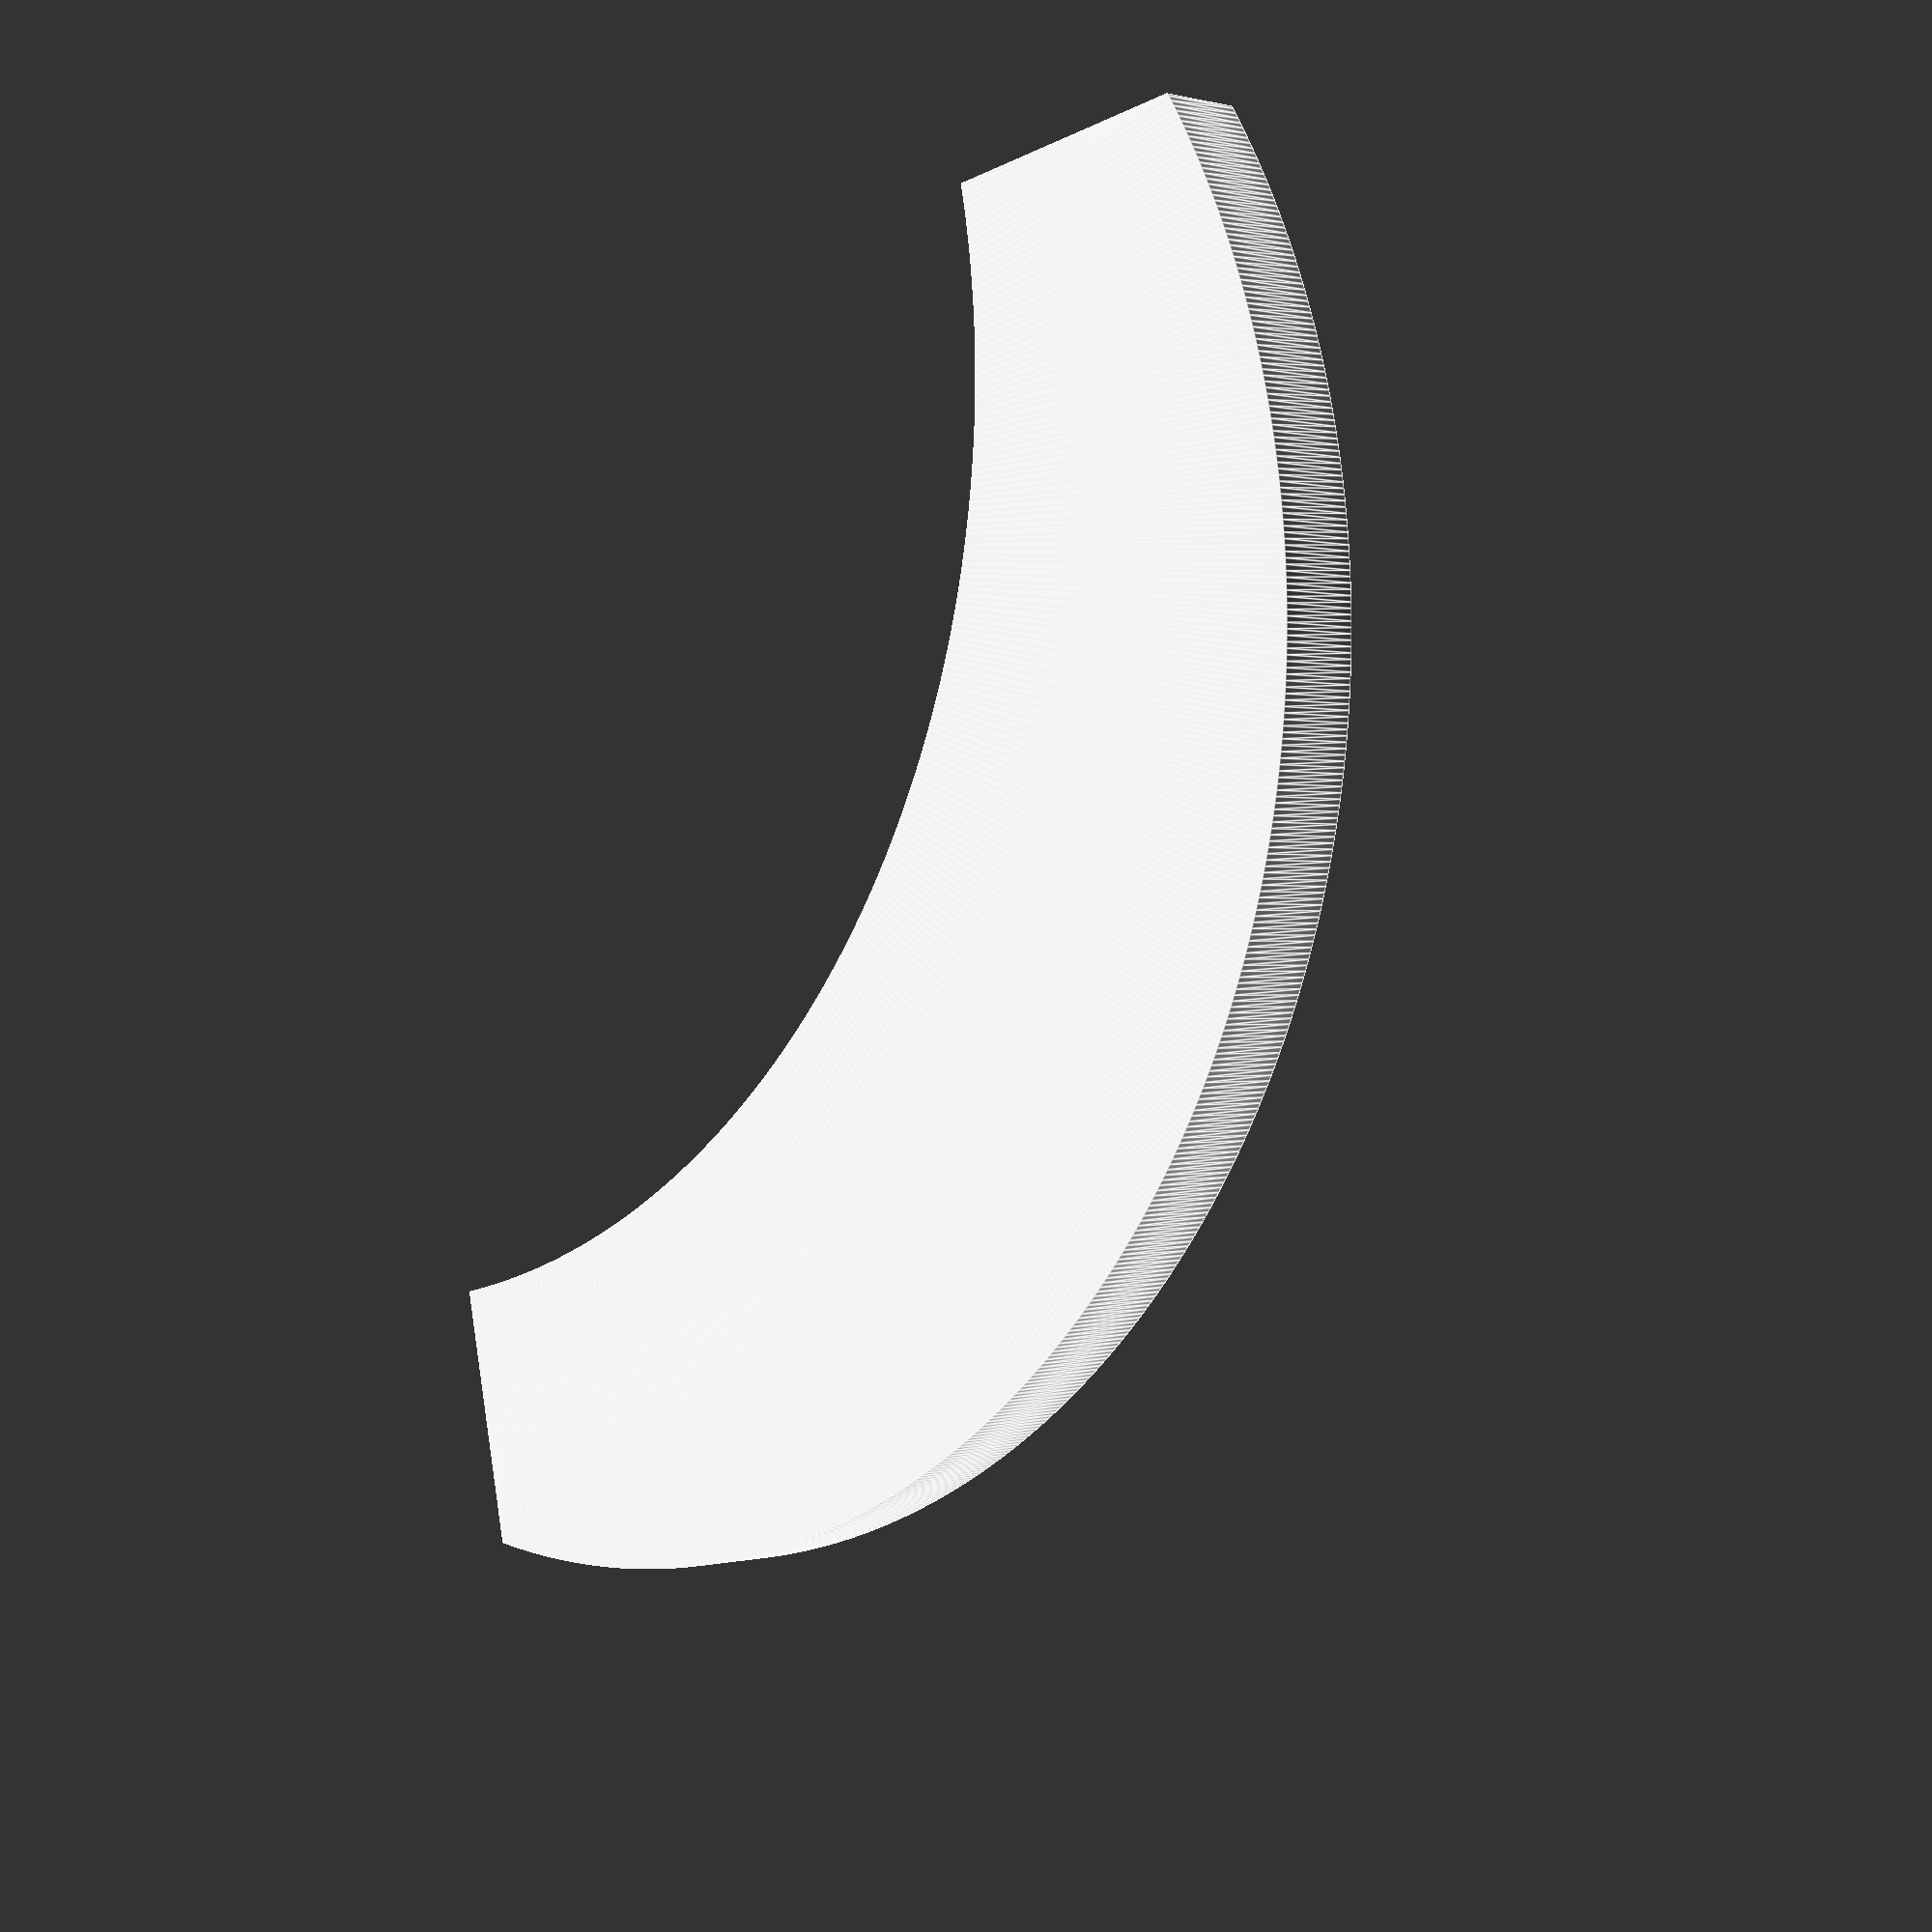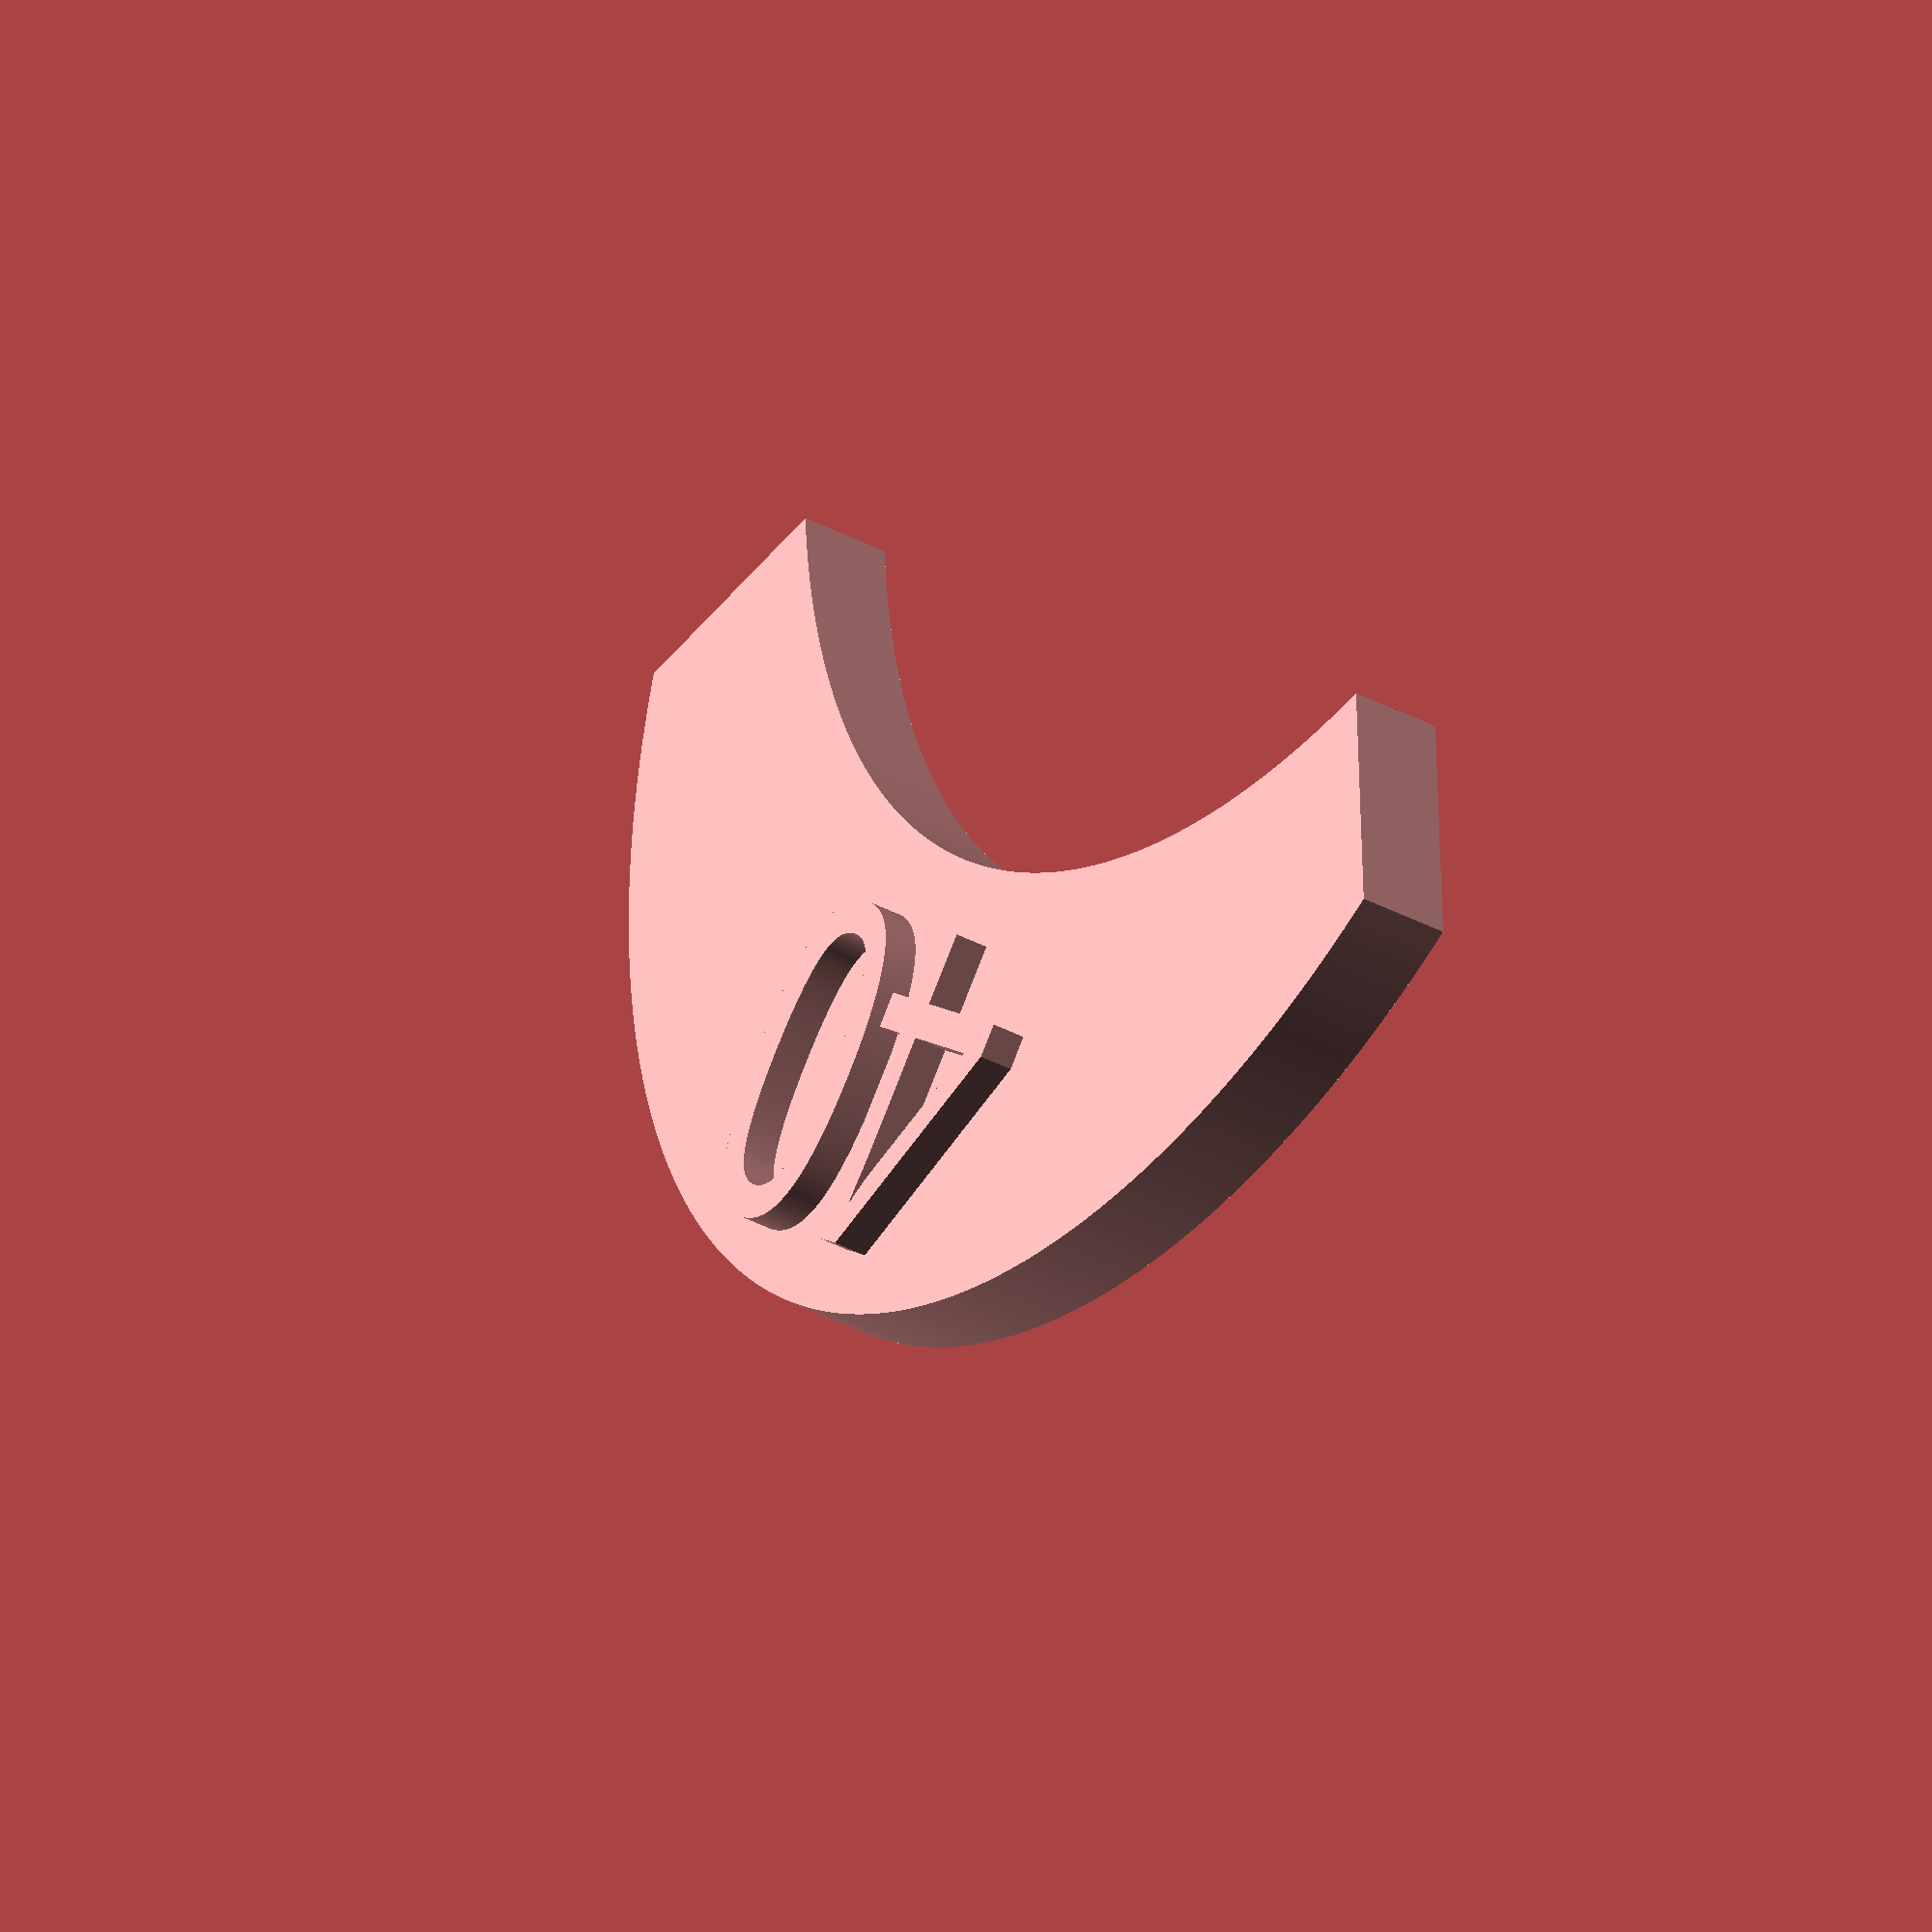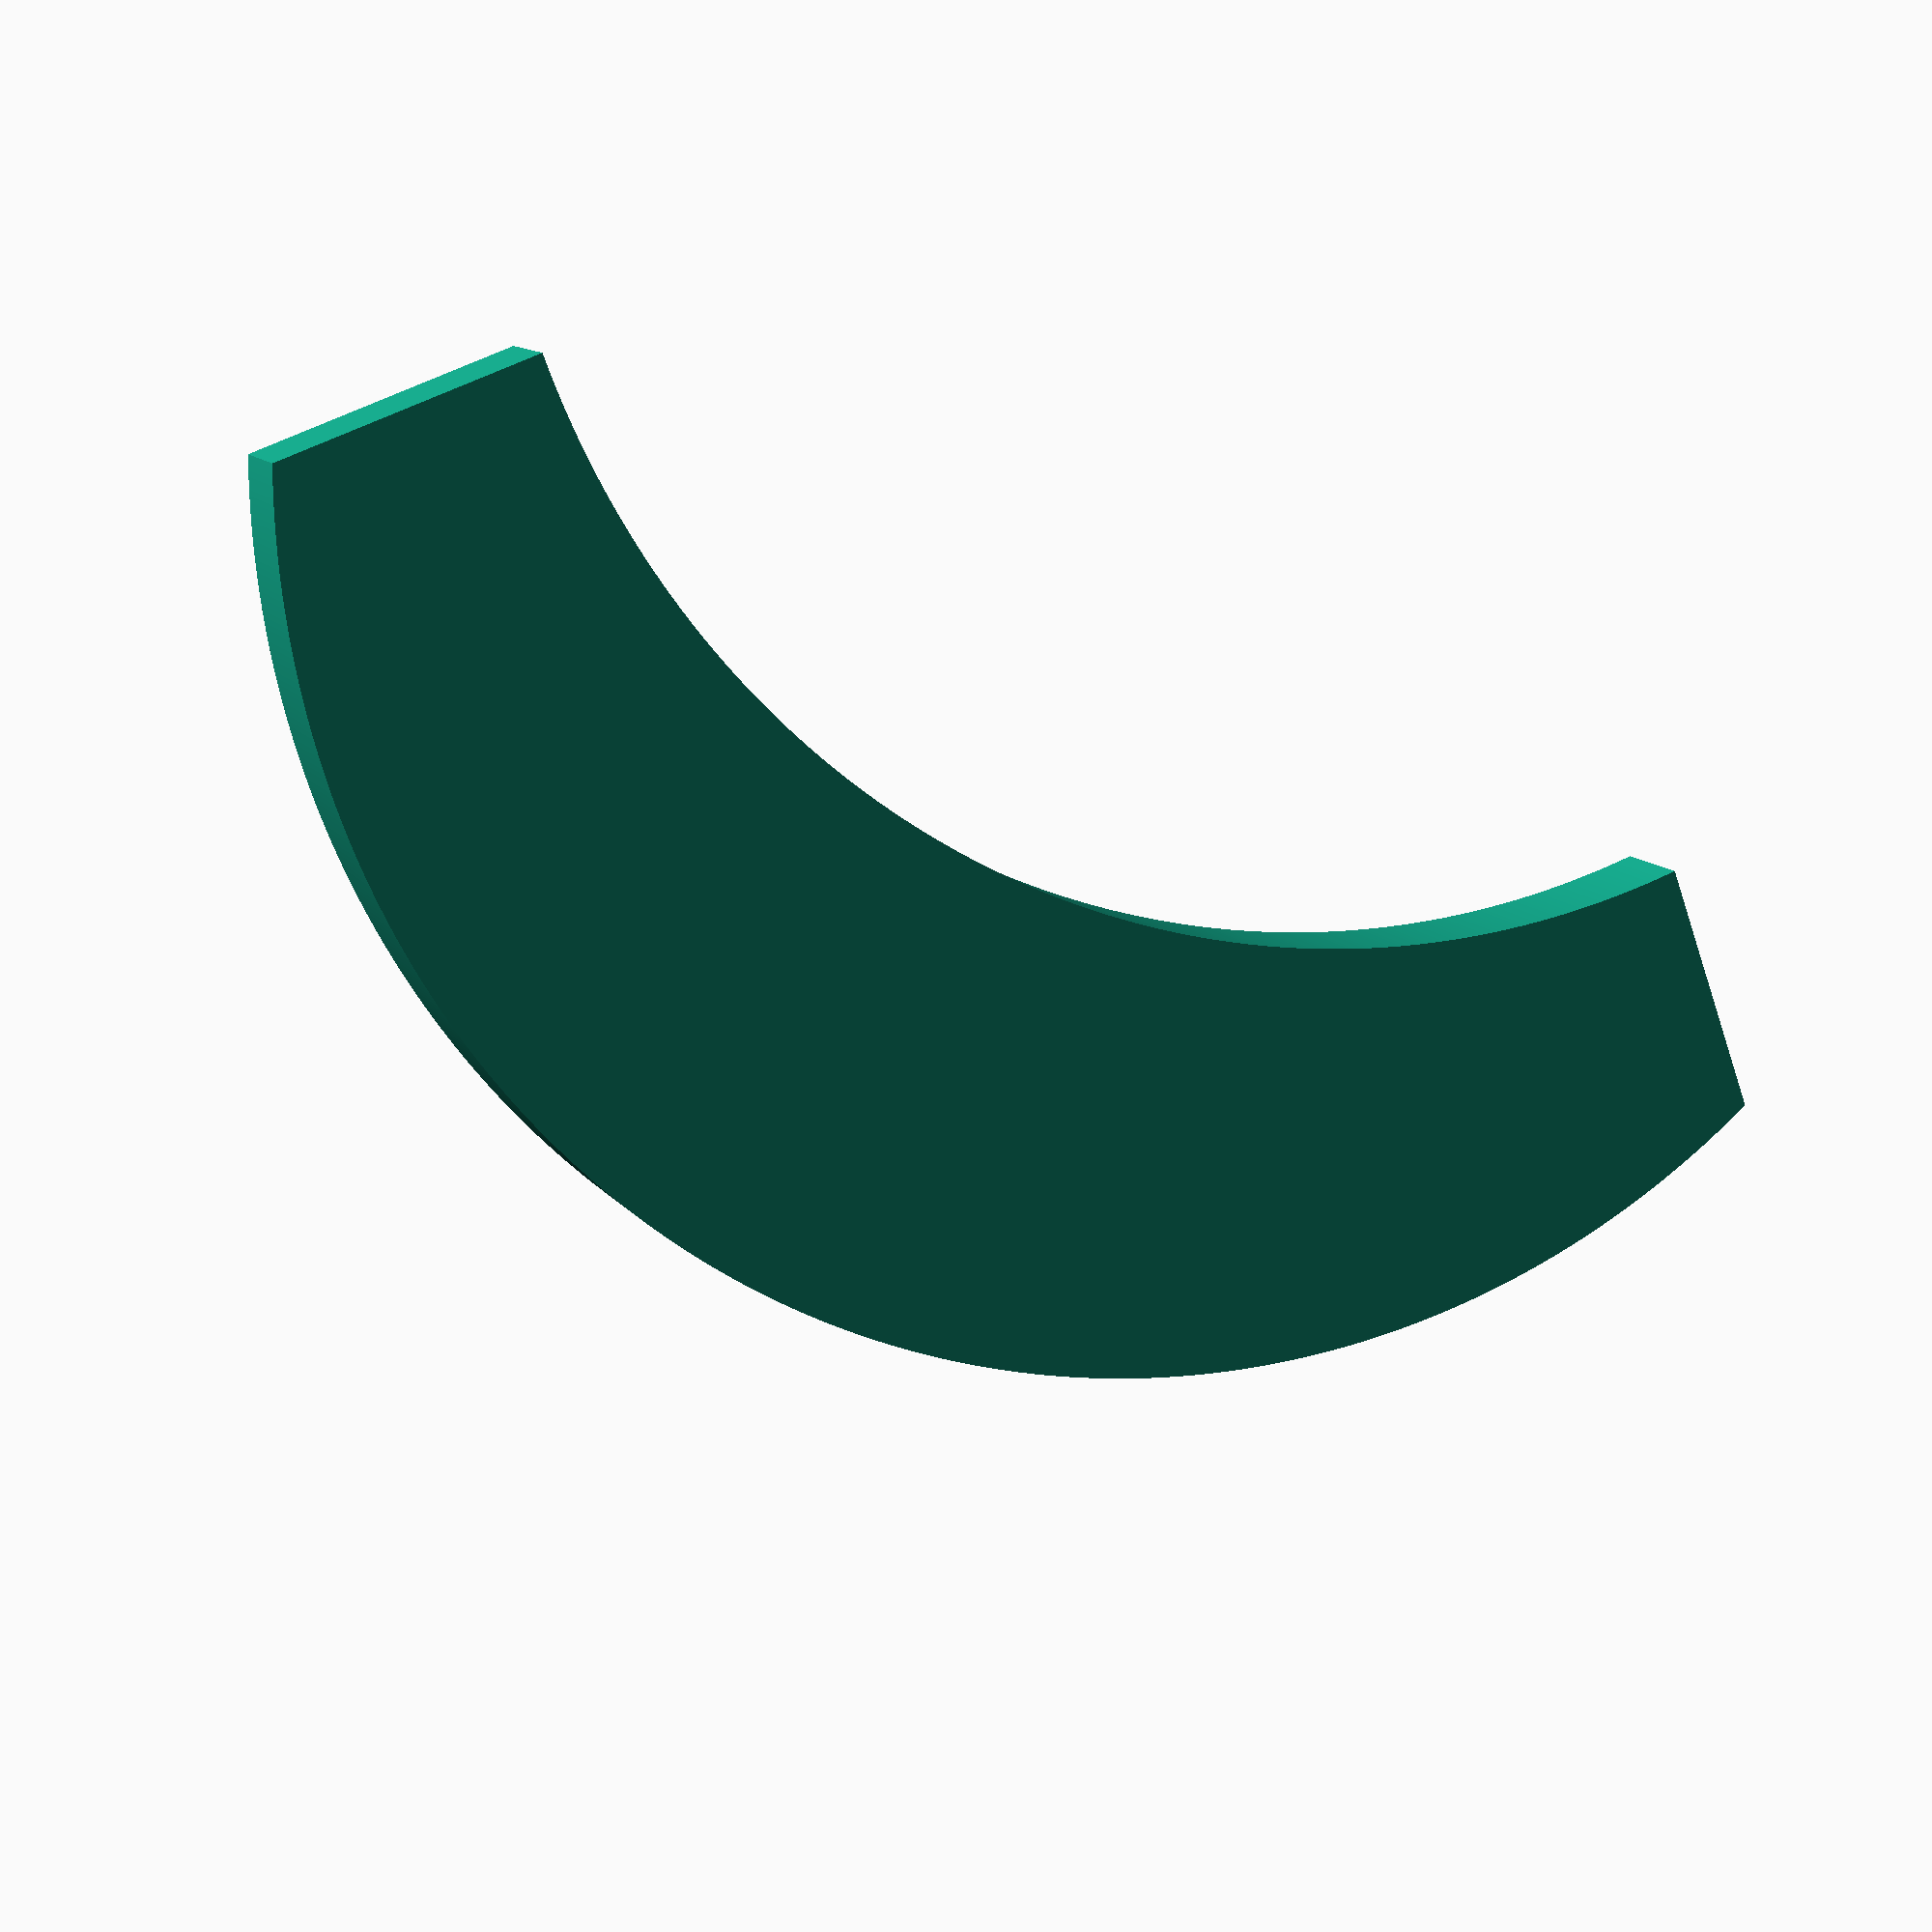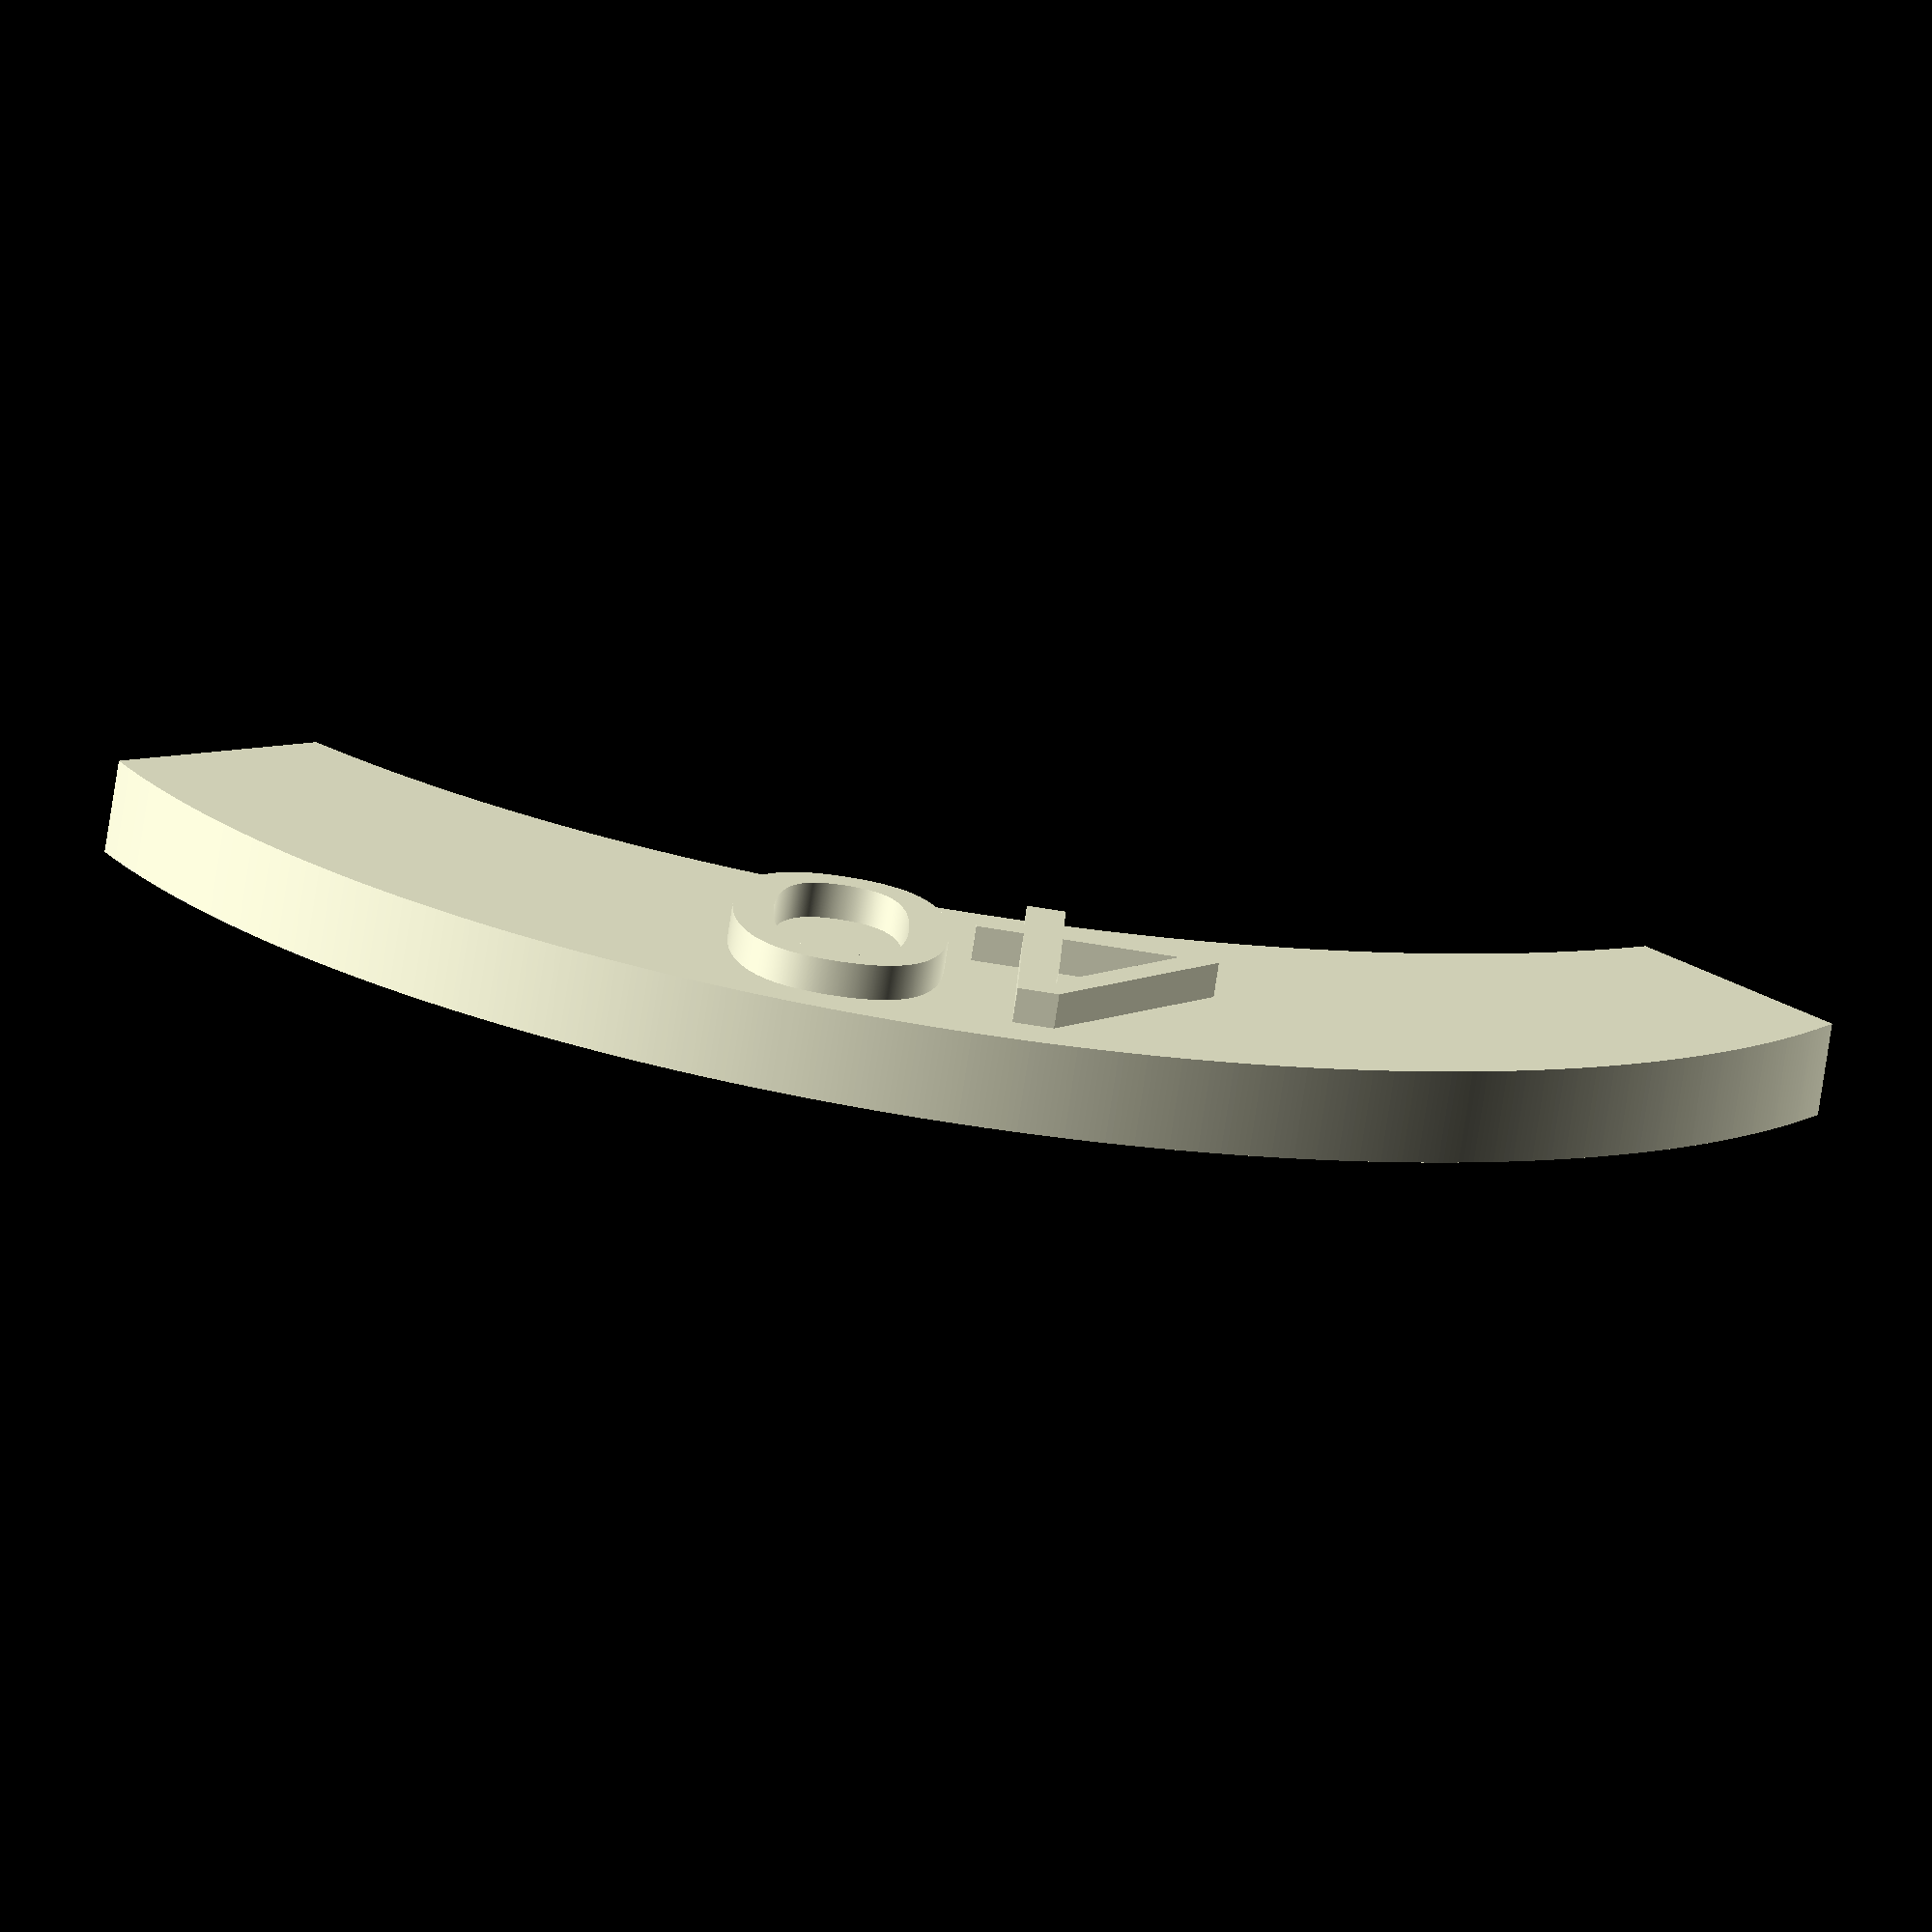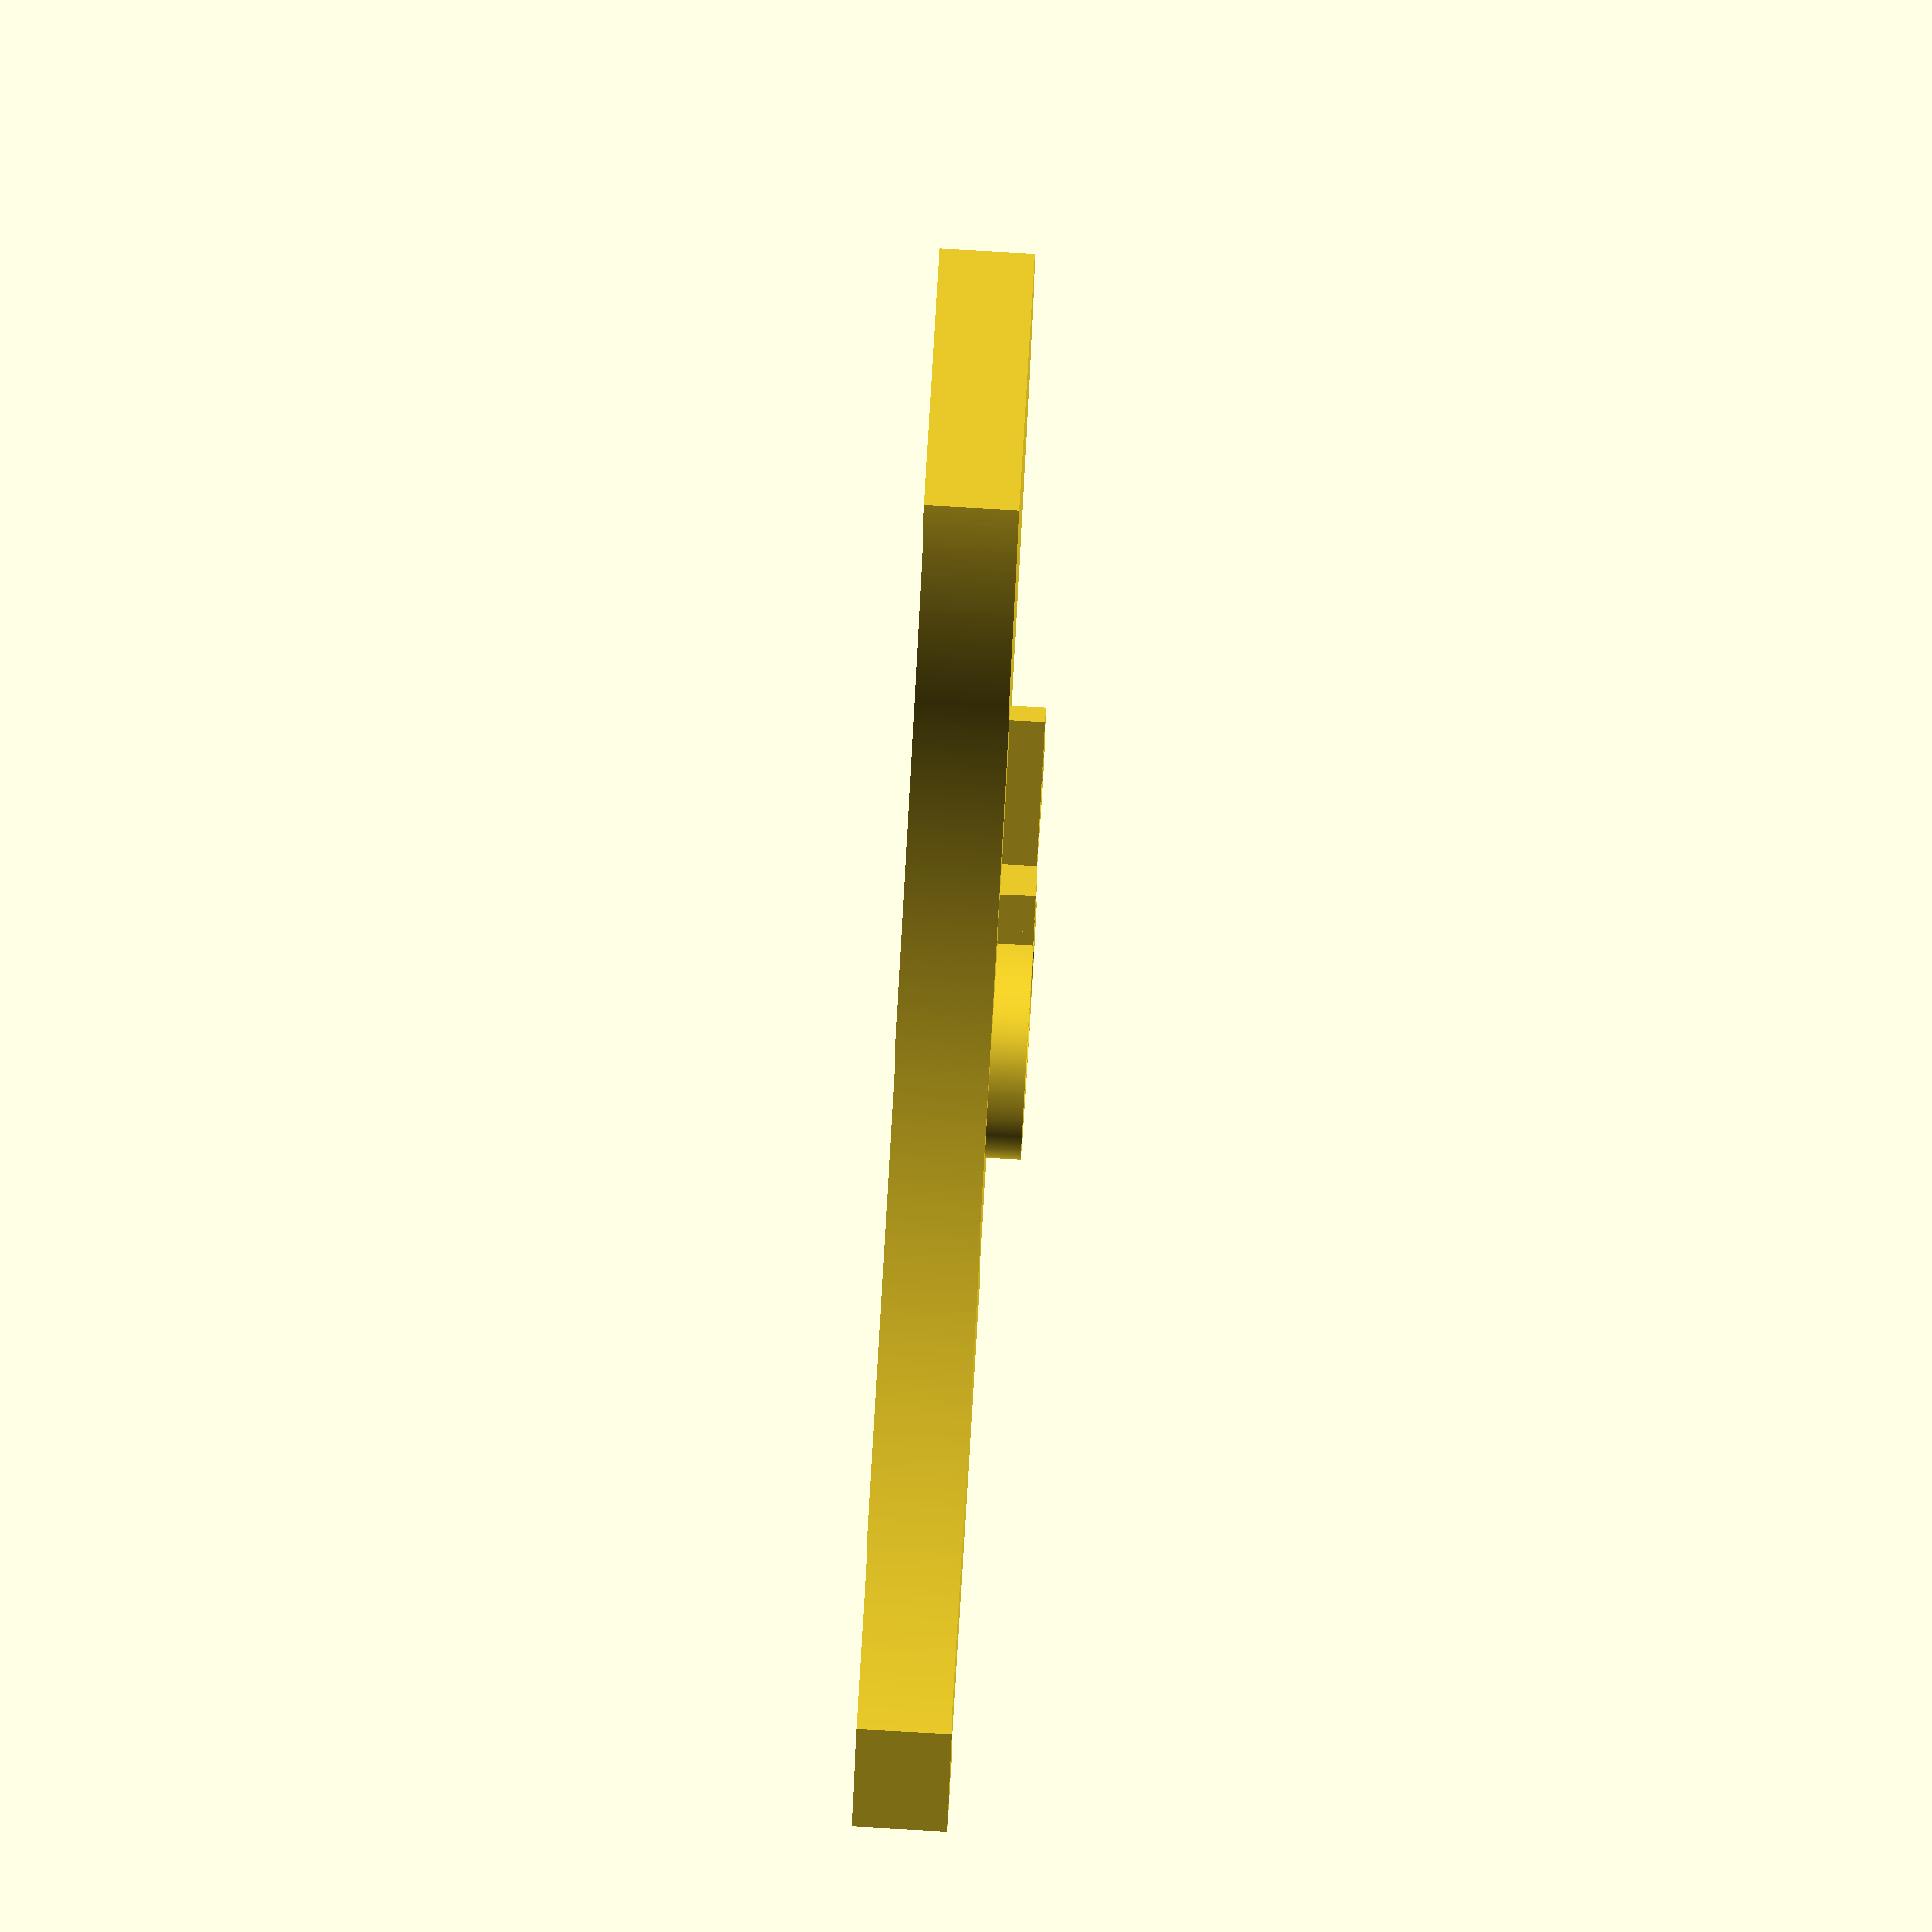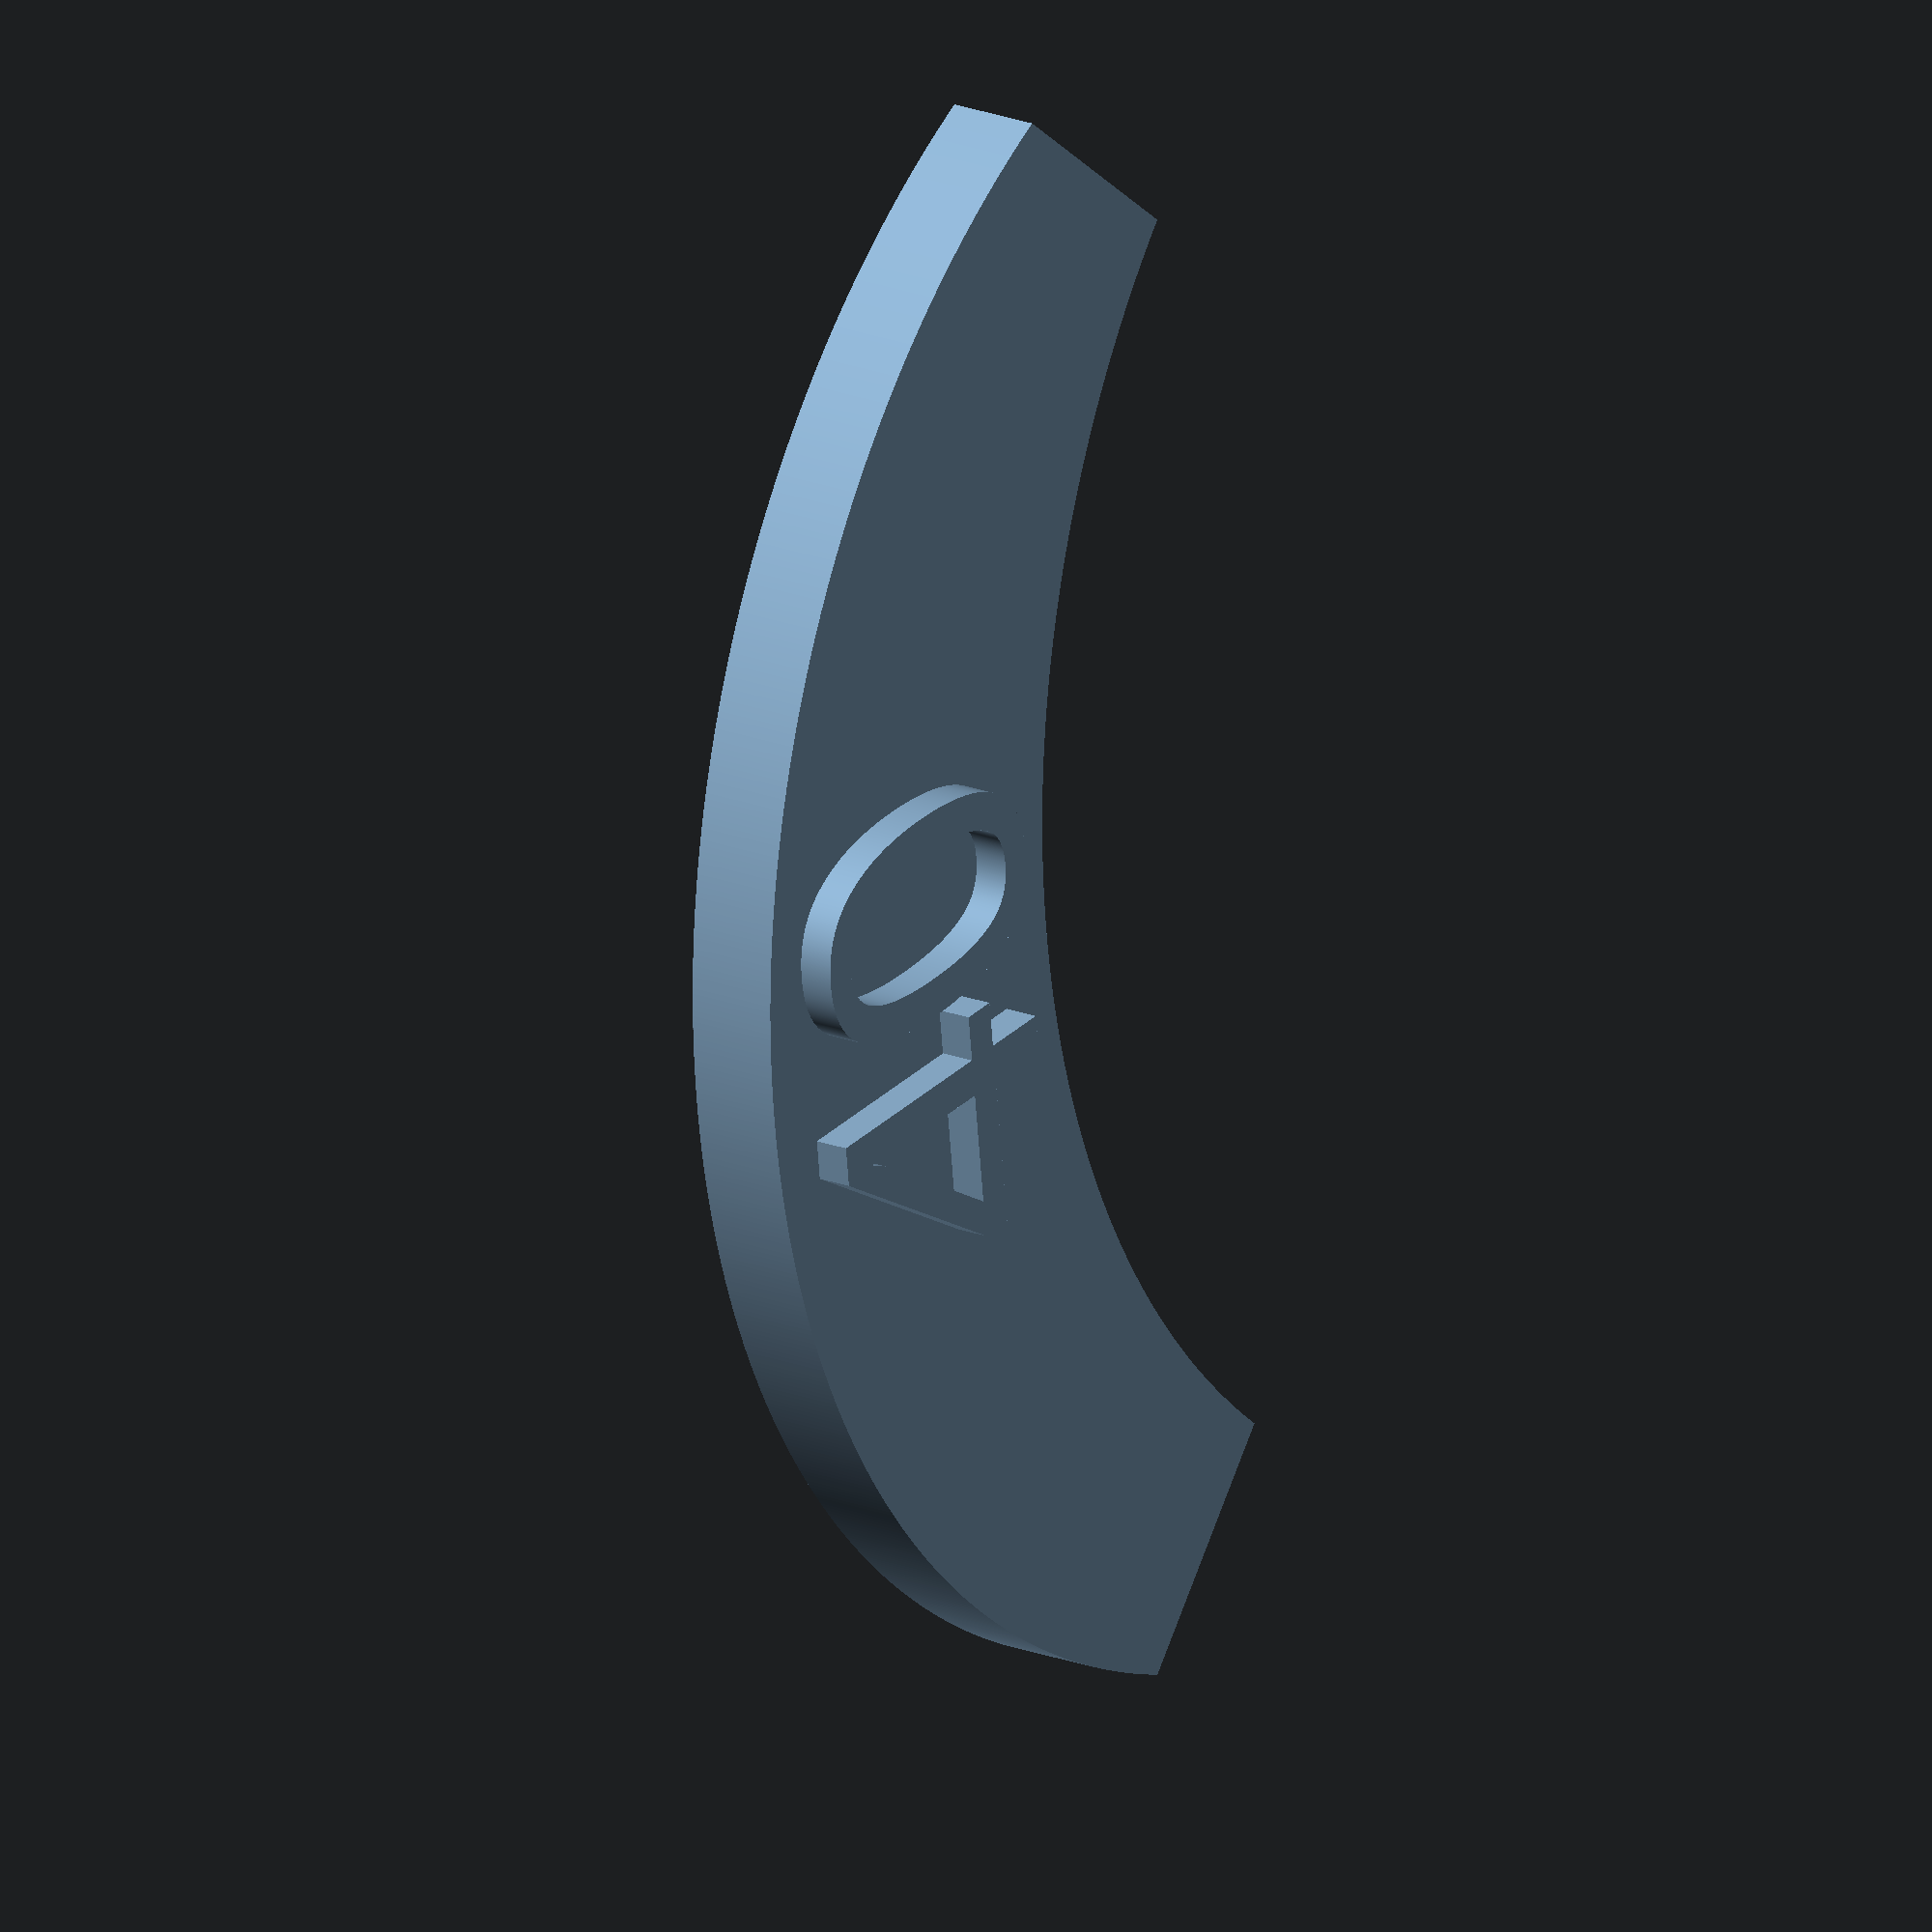
<openscad>
// preview[view:"south west", tilt:"top diagonal"]

//
unit = 1; // [1:mm, 10:cm, 25.4:inch, 304.8:foot]

// you can define multiple radii by using an array, eg: [12,14,16]
radius = 40;

// 
text_mode = "protuded"; // [engraved:Engraved Text, protuded:Protuded Text]

//
text_font = "Teko"; // [Aldrich, Electrolize, Teko]


/* [Advanced] */

// in degrees
body_angle = 90; //[20:5:140]

//
body_thickness = 4;

// leave empty to use the Body Size Ratio
body_size = "";

// radius-to-body-size
body_size_ratio = 0.5; // [0.1:0.1:1]

//
text_thickness = 1.5;

// text-to-body-size
text_ratio = 0.7; // [0:0.1:1]

// leave empty to use the font selected by the drop-down menu
custom_font = "";

/* [Hidden] */

$fn=1000;

normalized_body_size = unit * body_size;
normalized_body_thickness = unit * body_thickness;
normalized_text_thickness = unit * text_thickness;

radius_gauge_input(radius);	

//------------------------------------------------------------------------------------------------------------------------------
function get_draw_font() = 
	len( custom_font ) > 0
	? custom_font 
	: text_font;
//------------------------------------------------------------------------------------------------------------------------------
function get_body_size( r ) = 
	normalized_body_size >= 0
	? normalized_body_size
	: r * body_size_ratio;
//------------------------------------------------------------------------------------------------------------------------------
/* Recursively find the sum of all radii from 0 to i */
function previous_radii_sum(v, i) = 
	(i==0) 
	? get_body_size(v[i])
	: get_body_size(v[i]) + previous_radii_sum(v, i-1);
//------------------------------------------------------------------------------------------------------------------------------
module radius_gauge_input(radius)
{
	radii_count = len(radius);
	
	if (radii_count == undef)
	{
		/* The radius count is undefined, it is not an array */
		normalized_radius = unit * radius;
		radius_gauge(normalized_radius);
	}else
	{
		/* The radius count is defined, it is an array */
		for( i = [0:radii_count - 1] )
		{
			normalized_radius = unit * radius[i];
			
			/* Offset the gauge to place them next to each other */
			offset = (i==0) ? 0 : unit * previous_radii_sum(radius, i-1);
			
			translate( [offset,0, 0] ) 
				radius_gauge(normalized_radius);
		}	
	}
}
//------------------------------------------------------------------------------------------------------------------------------
module radius_gauge(radius)
{
	if(text_mode == "engraved")
	{
		radius_gauge_engraved(radius);
	}else if(text_mode == "protuded")
	{
		radius_gauge_protuded(radius);
	}
}
//------------------------------------------------------------------------------------------------------------------------------
module radius_gauge_protuded(radius)
{
	union()
	{
		/* Take the body */
		radius_gauge_body(radius);
		
		/* Add the text on top of it */
		translate( [0,0, normalized_body_thickness] )
			radius_gauge_text(radius);
	}
}
//------------------------------------------------------------------------------------------------------------------------------
module radius_gauge_engraved(radius)
{
	difference()
	{
		/* Take the body */
		radius_gauge_body(radius);
		
		/* Substract the text from it */
		translate( [0,0, normalized_body_thickness-normalized_text_thickness] ) 
			radius_gauge_text(radius);
	}
}
//------------------------------------------------------------------------------------------------------------------------------
module radius_gauge_body(radius)
{
	size = get_body_size(radius);
	
	linear_extrude(normalized_body_thickness)
		intersection()
		{
			/* Intersect with a template to cut off the rest */
			radius_gauge_angle_template(radius+size);
			
			/* Take two equally sized circles, move one, substract the other */
			difference()
			{					
				translate([size,0])
					circle(r=radius);
				
				circle(r=radius);
			}
		}
}
//------------------------------------------------------------------------------------------------------------------------------
module radius_gauge_angle_template(radius)
{
	/* Calculate all angles in the triangle */
	triangle_height_angle = body_angle / 2;
	triangle_base_angle = 90 - triangle_height_angle;
	
	/* Calculate the legs based on the sine rule */
	triangle_height = radius * sin(triangle_height_angle);
	triangle_base = radius * sin(triangle_base_angle);

	/* Half diamond, half square */
	polygon([ 	[0,0],
				[triangle_base,triangle_height],
				[radius,triangle_height],
				[radius,-triangle_height],
				[triangle_base,-triangle_height]
			]);
}
//------------------------------------------------------------------------------------------------------------------------------
module radius_gauge_text(radius)
{
	size = get_body_size(radius);
	text_size = size * text_ratio;
	
	linear_extrude(normalized_text_thickness)
	translate( [radius + (size/2), 0] )
	rotate(-90)
		text( 	str(radius/unit), 
				size = text_size, 
				font = get_draw_font(), 
				halign = "center", 
				valign = "center"  
			);
}

</openscad>
<views>
elev=180.0 azim=326.6 roll=316.3 proj=p view=edges
elev=219.1 azim=312.1 roll=123.5 proj=o view=solid
elev=348.6 azim=64.9 roll=158.4 proj=p view=wireframe
elev=75.4 azim=91.6 roll=351.4 proj=o view=solid
elev=94.3 azim=241.4 roll=266.7 proj=o view=wireframe
elev=339.7 azim=172.8 roll=305.2 proj=o view=solid
</views>
